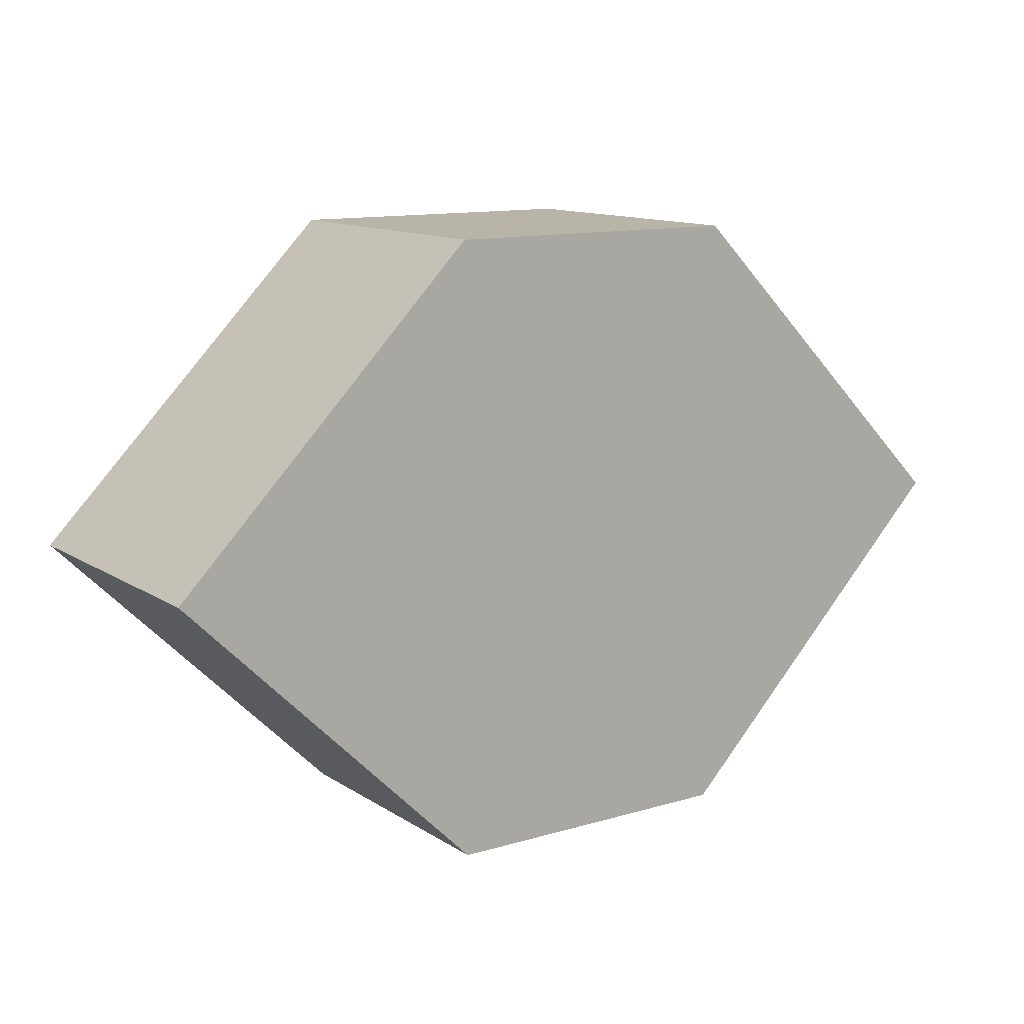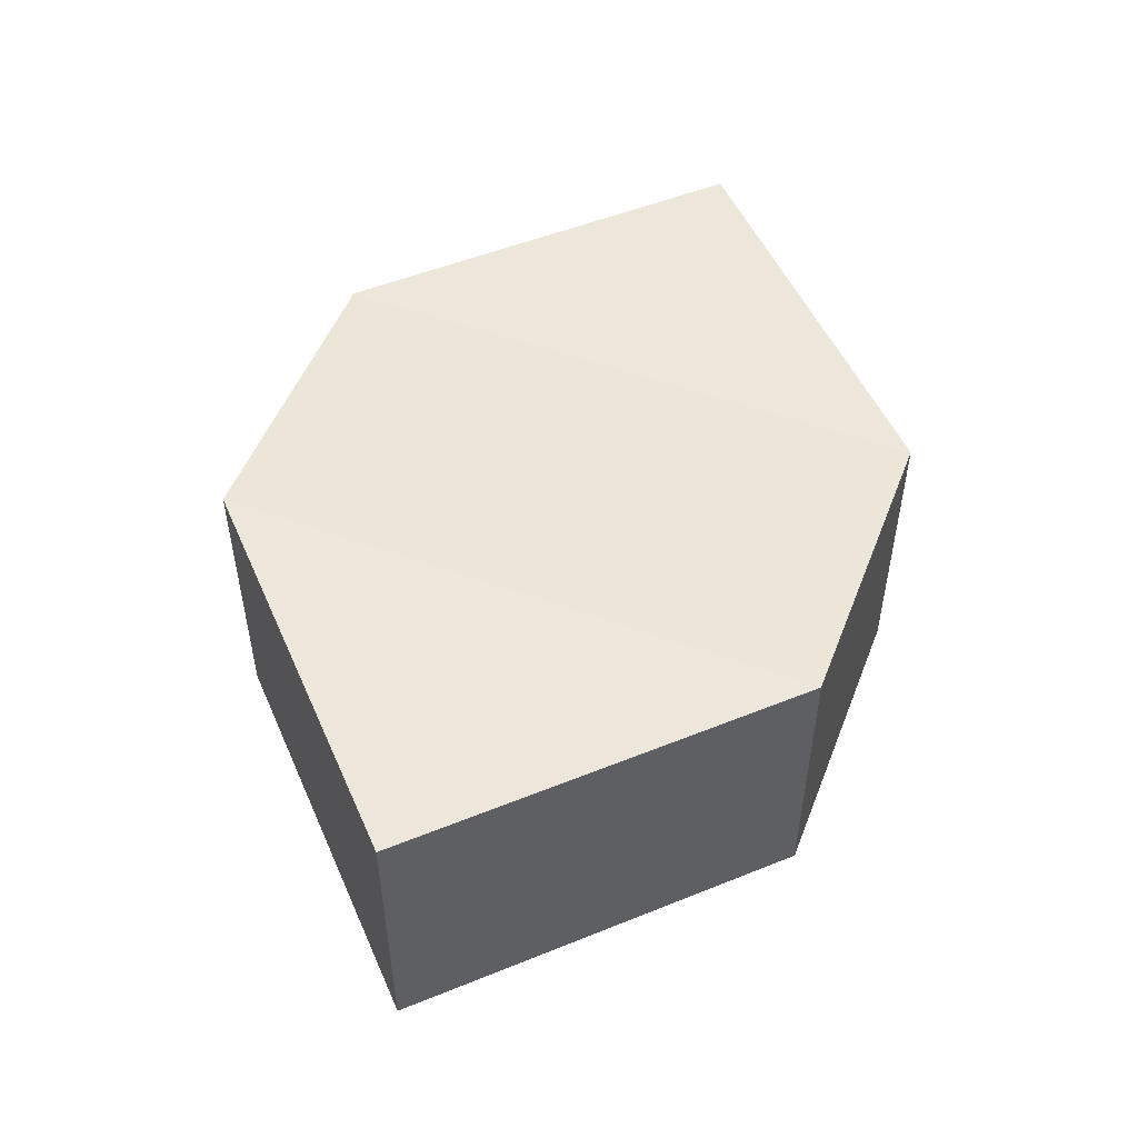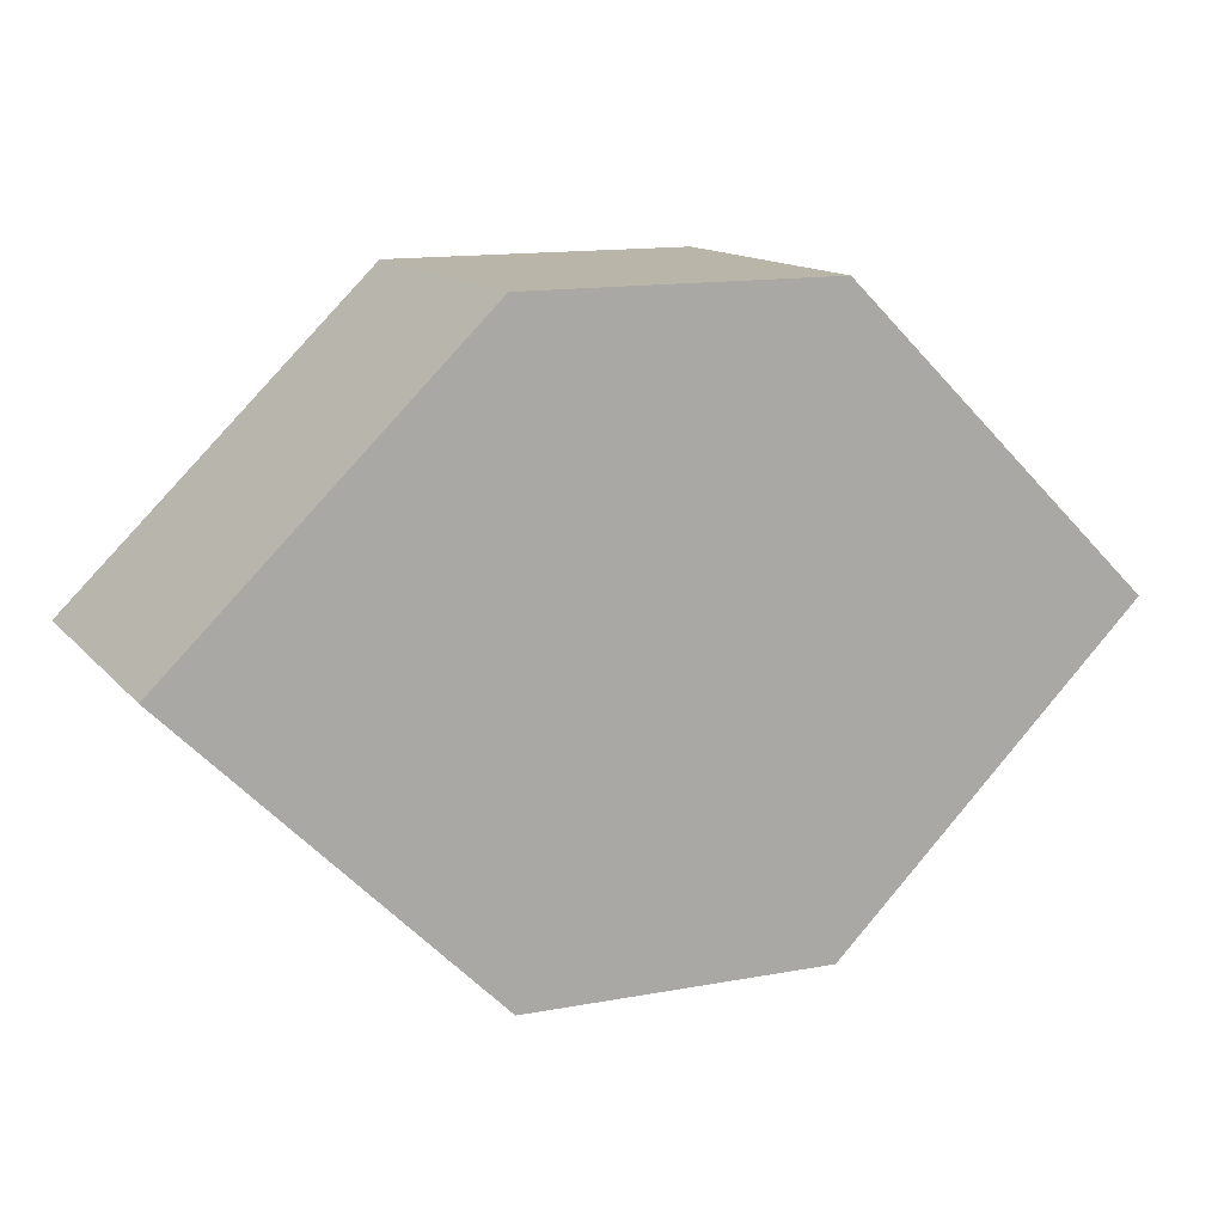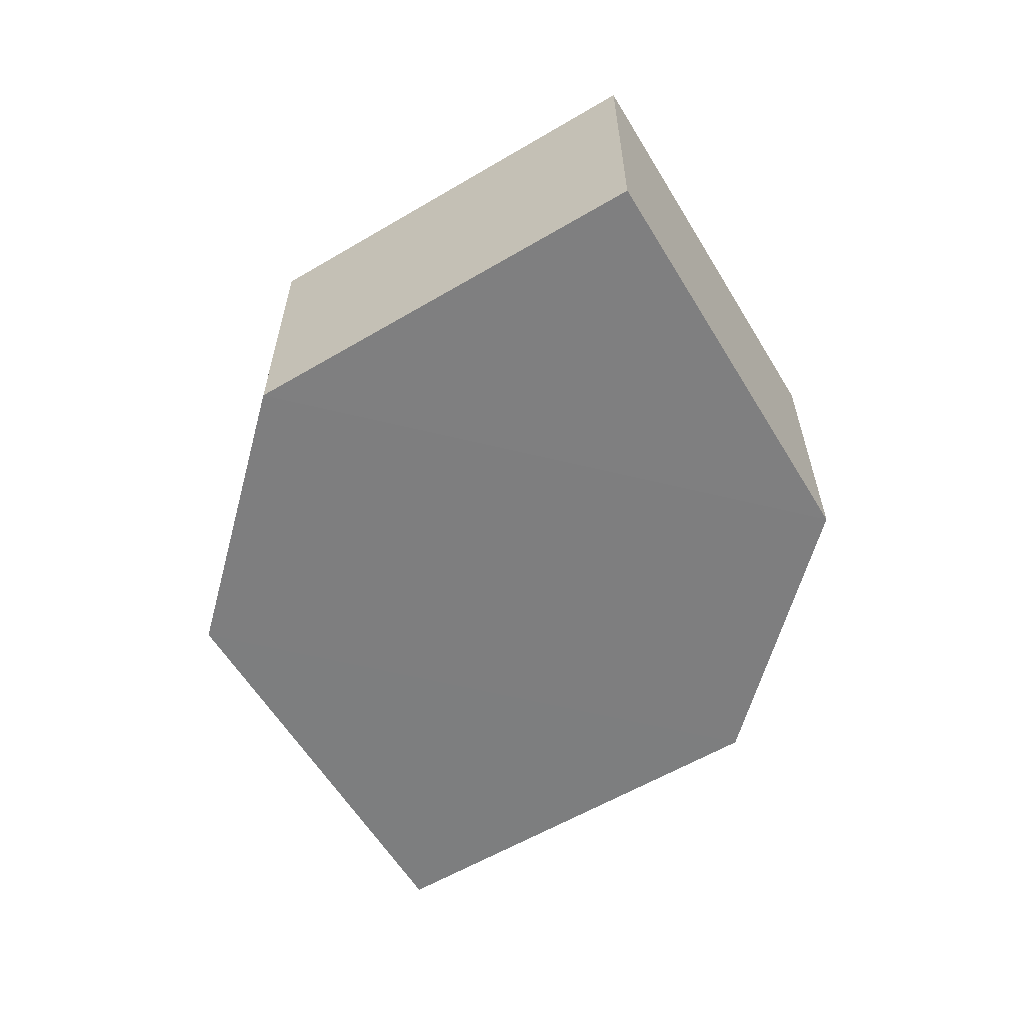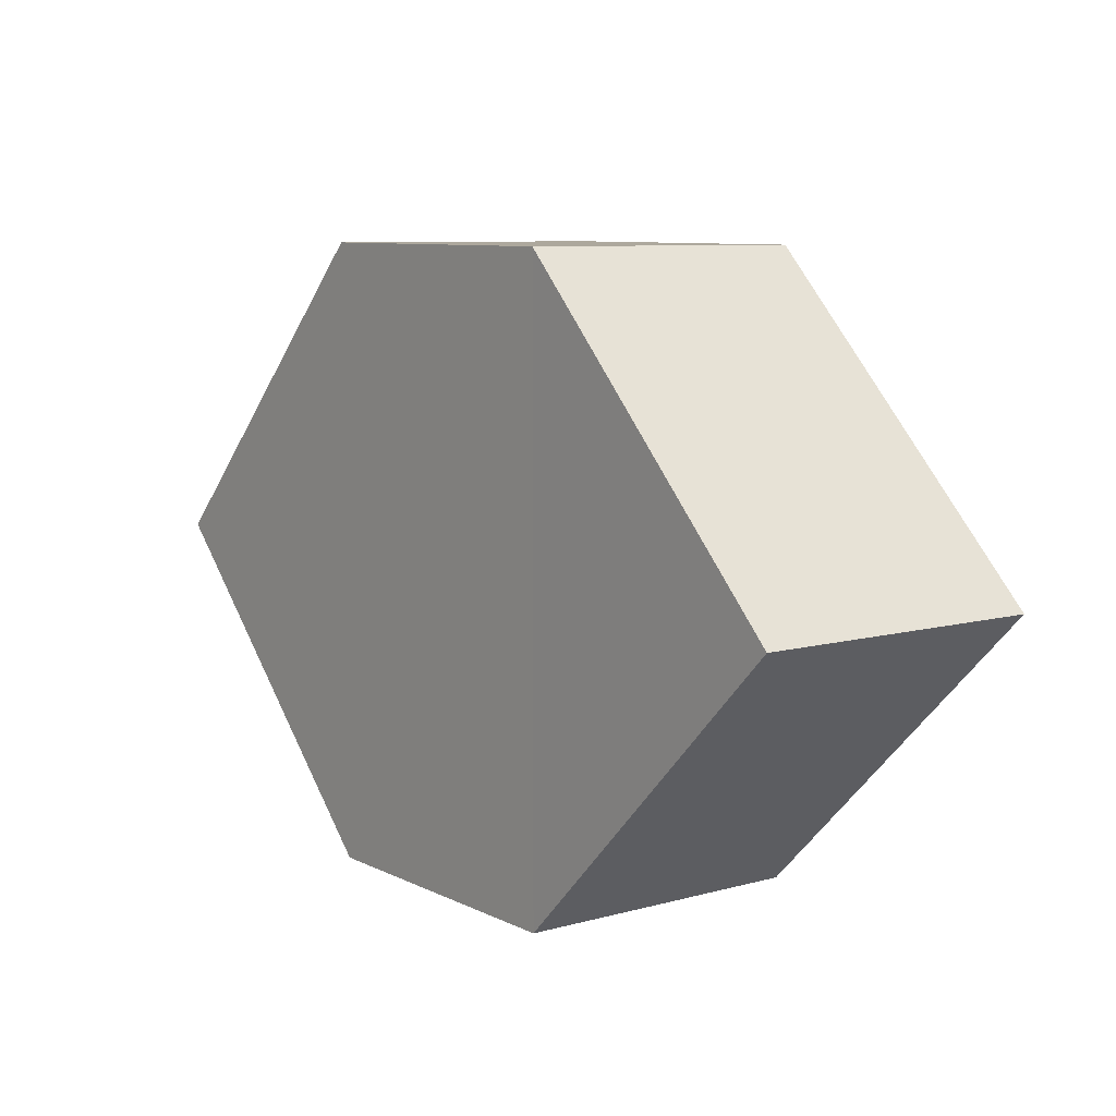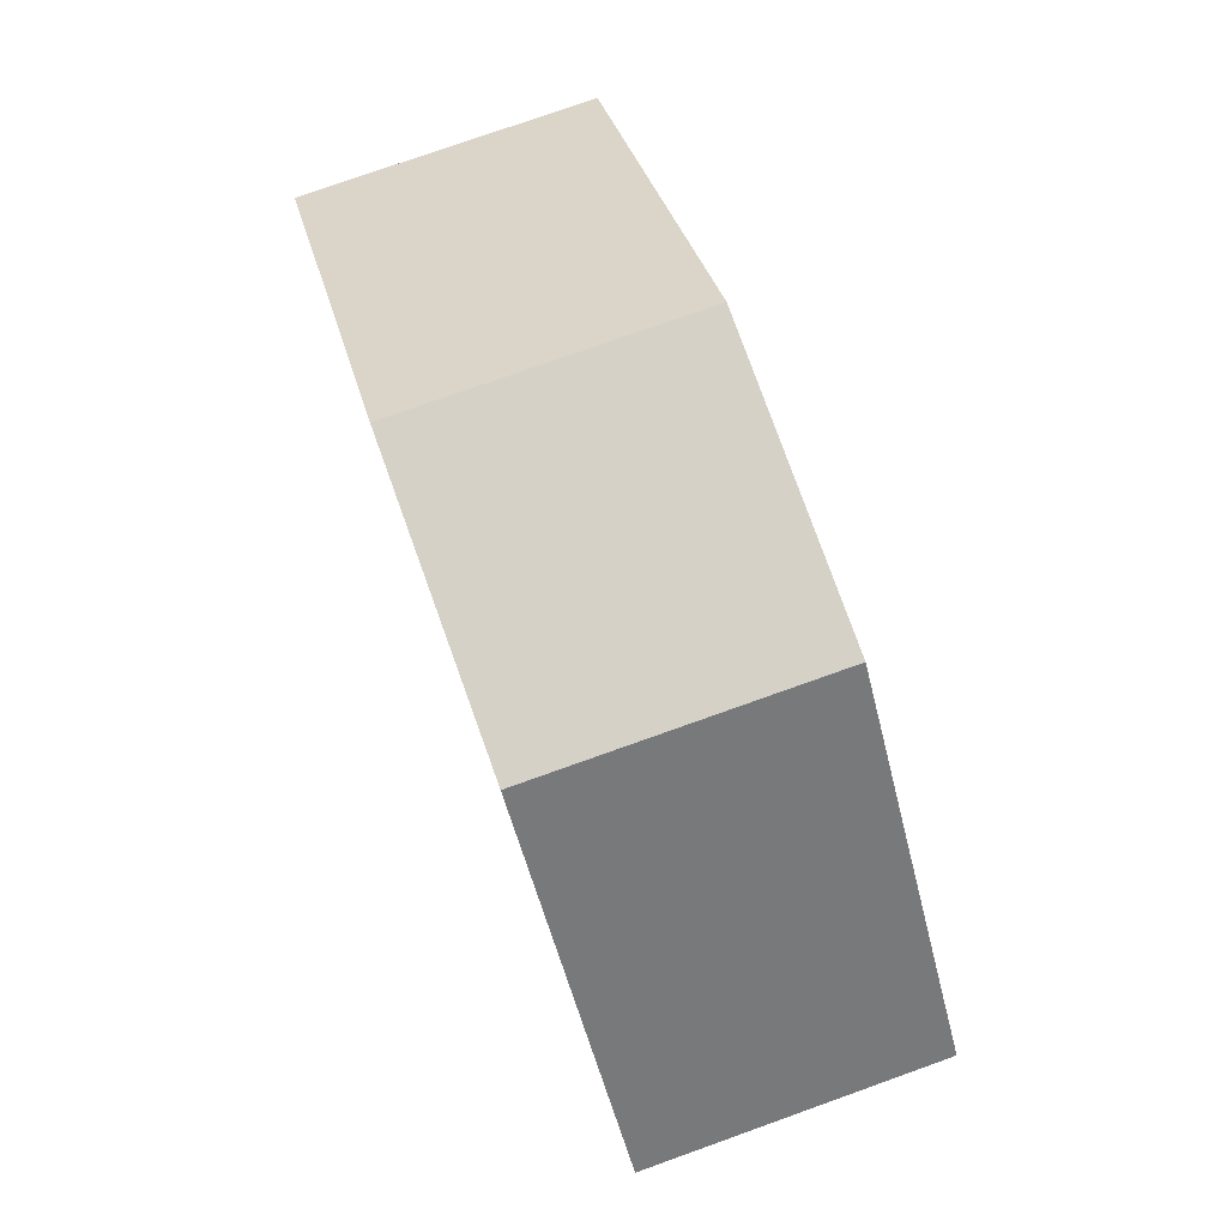
<metadata>
{"format":"obj","ext":"obj","renderer":"f3d","projection":"perspective","resolution":1024,"background":"white","views":[{"elev":12.7,"azim":145.0,"up":"+Y"},{"elev":51.9,"azim":111.3,"up":"+Z"},{"elev":13.3,"azim":156.1,"up":"+Y"},{"elev":-59.5,"azim":75.9,"up":"+Z"},{"elev":8.8,"azim":52.6,"up":"+Y"},{"elev":79.9,"azim":70.3,"up":"+Y"}]}
</metadata>
<code>
o 10974
v 2222 1861 12.17
v 2222 1861 12.16
v 2222 1861 12.16
v 2222 1861 12.16
v 2222 1861 12.16
v 2222 1861 12.16
v 2222 1861 12.17
v 2222 1861 12.17
v 2222 1861 12.17
v 2222 1861 12.17
v 2222 1861 12.17
v 2222 1861 12.16
v 2222 1861 12.16
v 2222 1861 12.17
v 2222 1861 12.16
v 2222 1861 12.16
v 2222 1861 12.16
v 2222 1861 12.17
v 2222 1861 12.16
v 2222 1861 12.17
v 2222 1861 12.16
v 2222 1861 12.16
v 2222 1861 12.17
v 2222 1861 12.17
v 2222 1861 12.16
v 2222 1861 12.16
v 2222 1861 12.17
v 2222 1861 12.17
v 2222 1861 12.17
v 2222 1861 12.17
v 2222 1861 12.16
v 2222 1861 12.17
f 1 2 3
f 4 3 2
f 5 1 6
f 7 4 8
f 8 9 10
f 11 12 10
f 13 9 14
f 6 15 16
f 17 18 16
f 17 13 19
f 20 15 21
f 22 20 19
f 11 20 23
f 24 13 23
f 19 2 25
f 26 27 25
f 23 28 29
f 30 31 29
f 4 28 32
f 1 32 28

</code>
